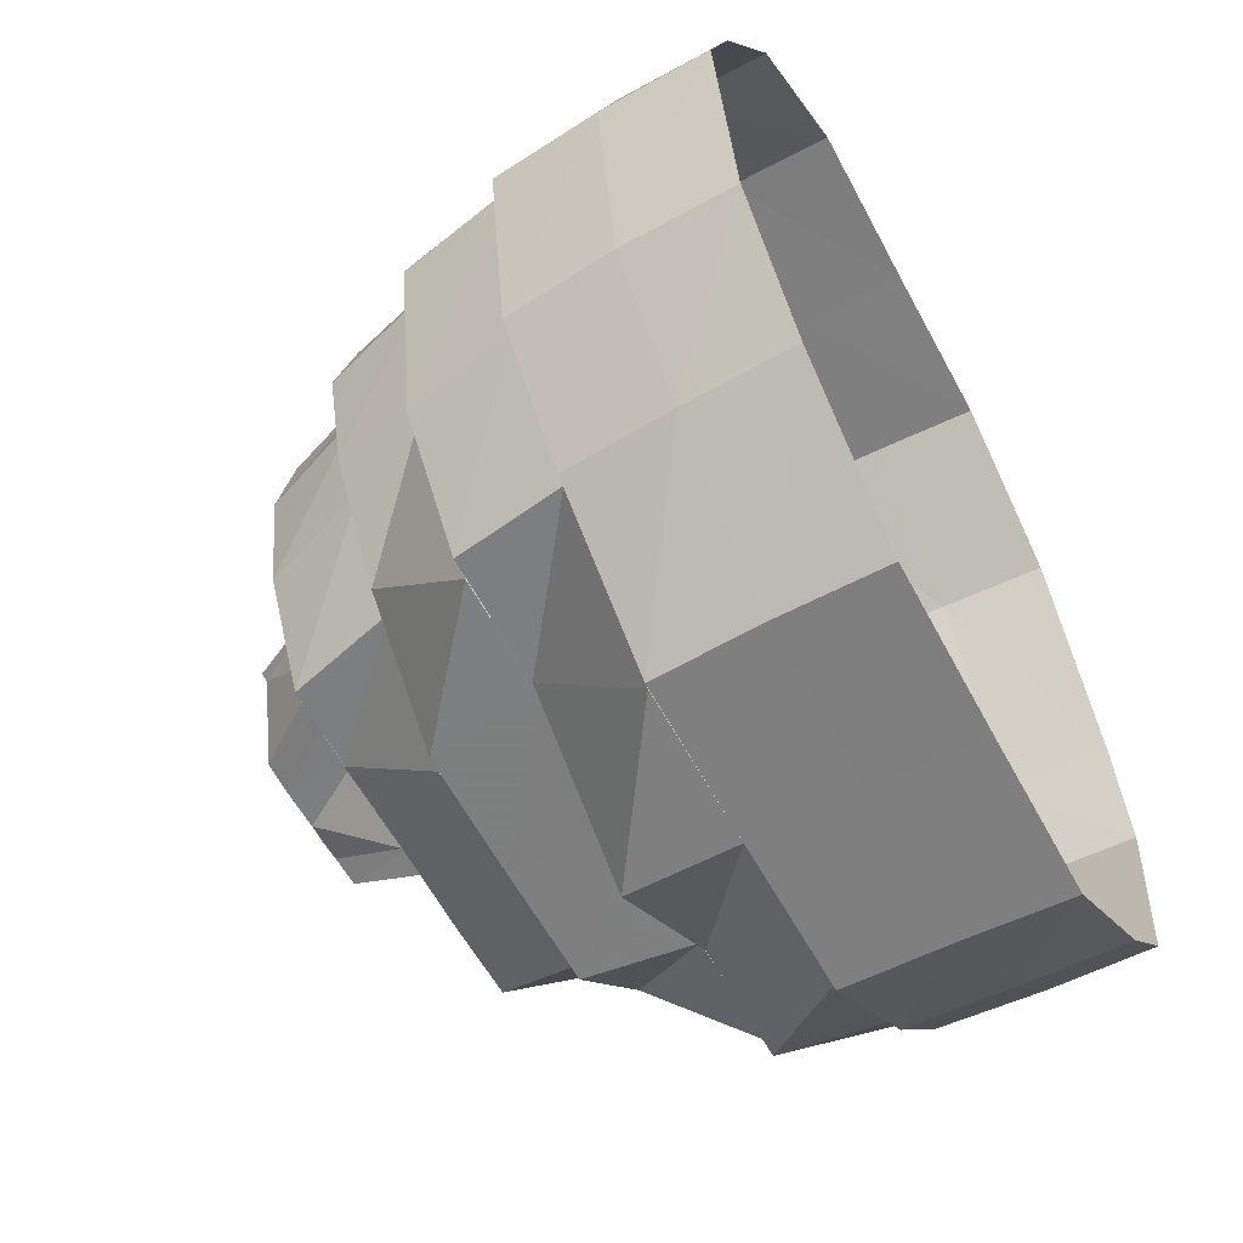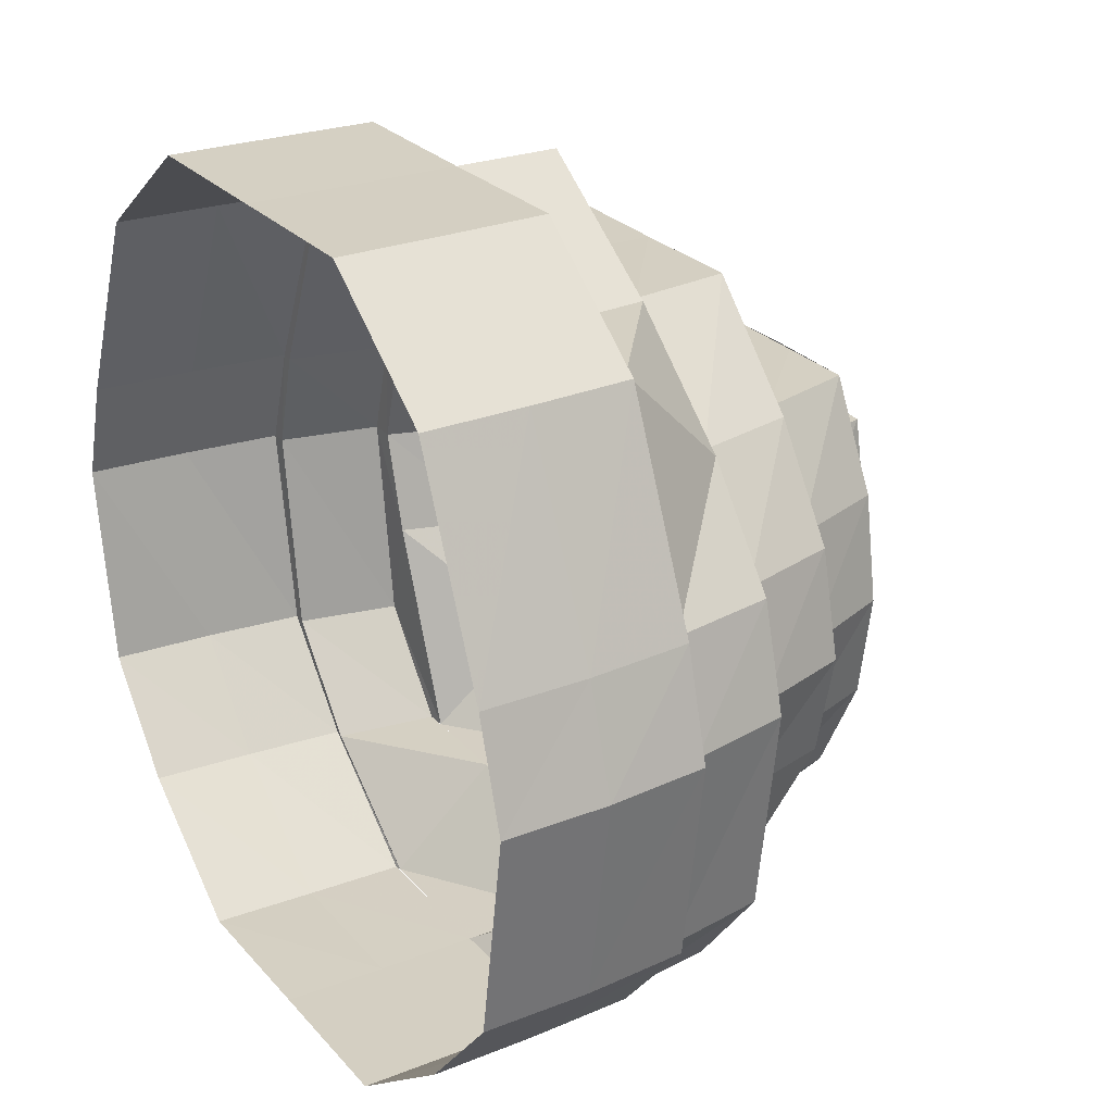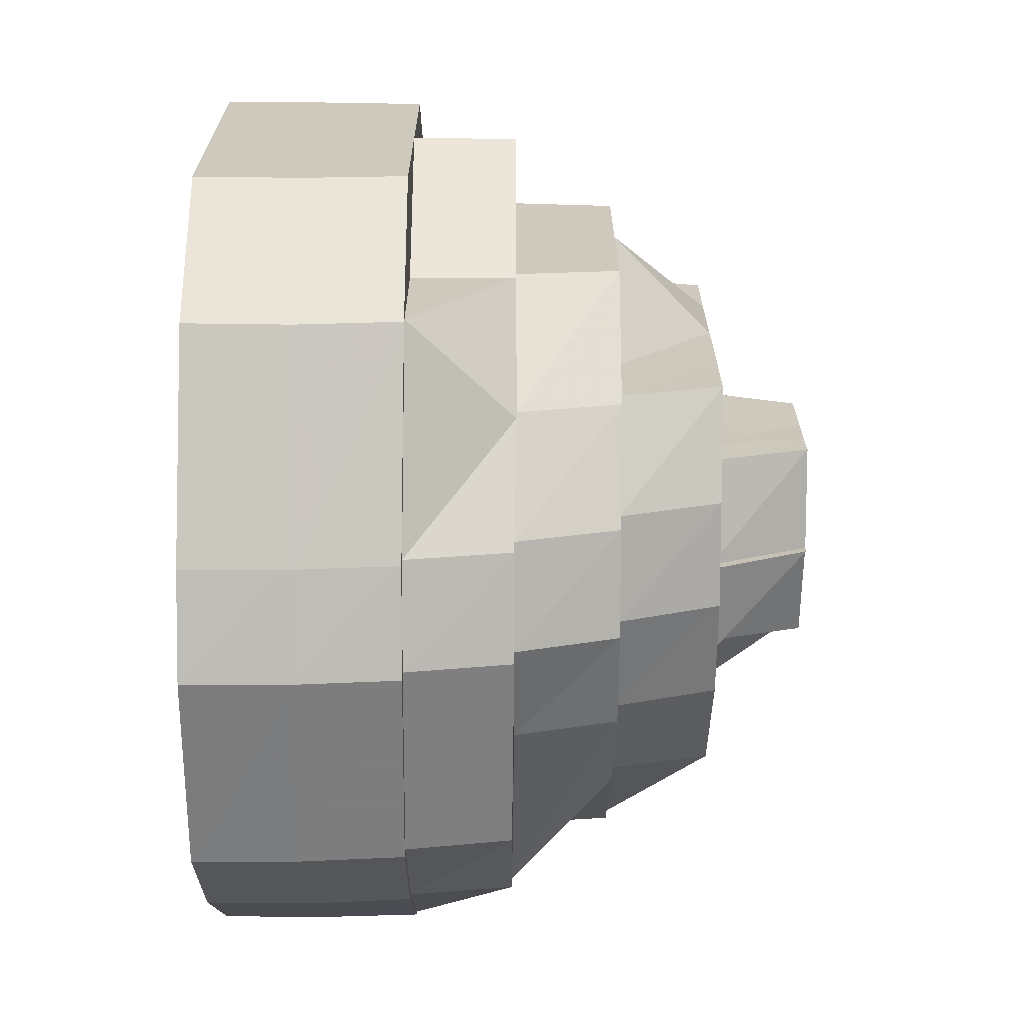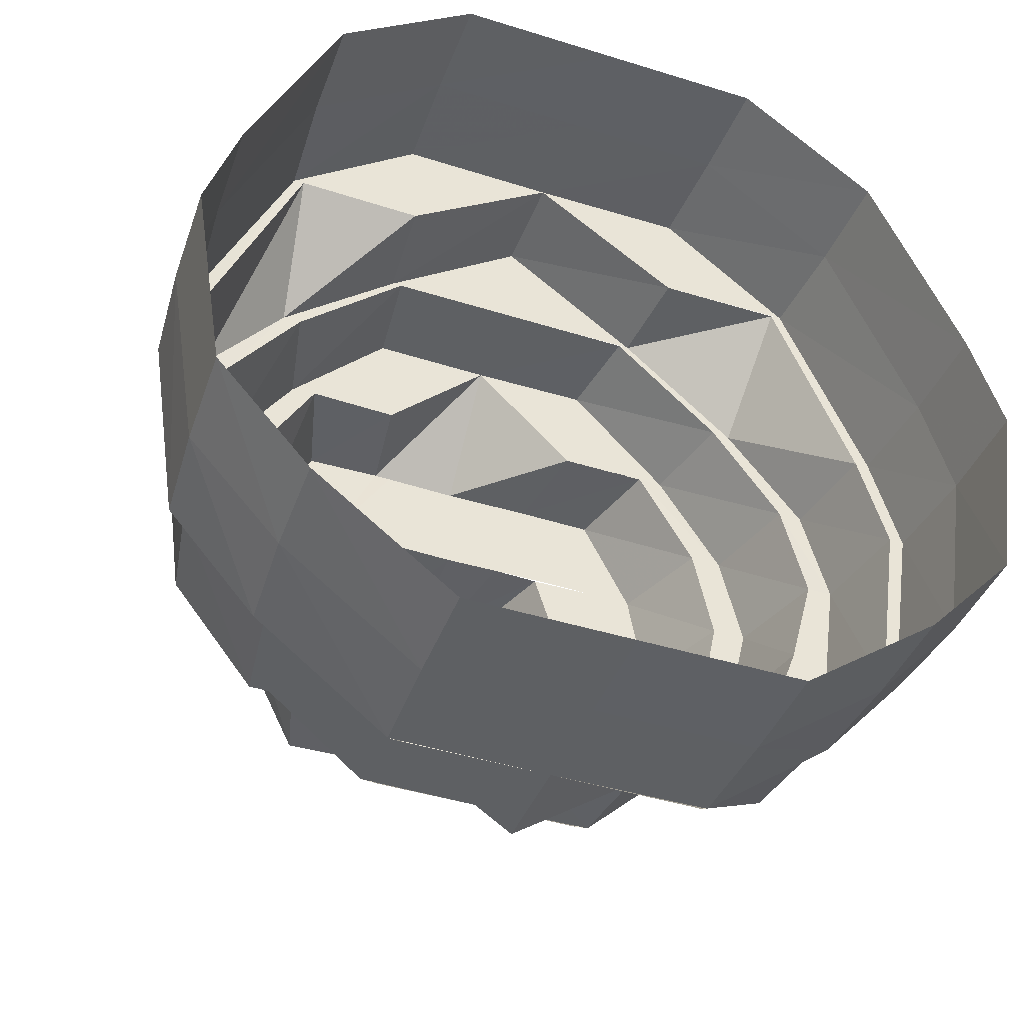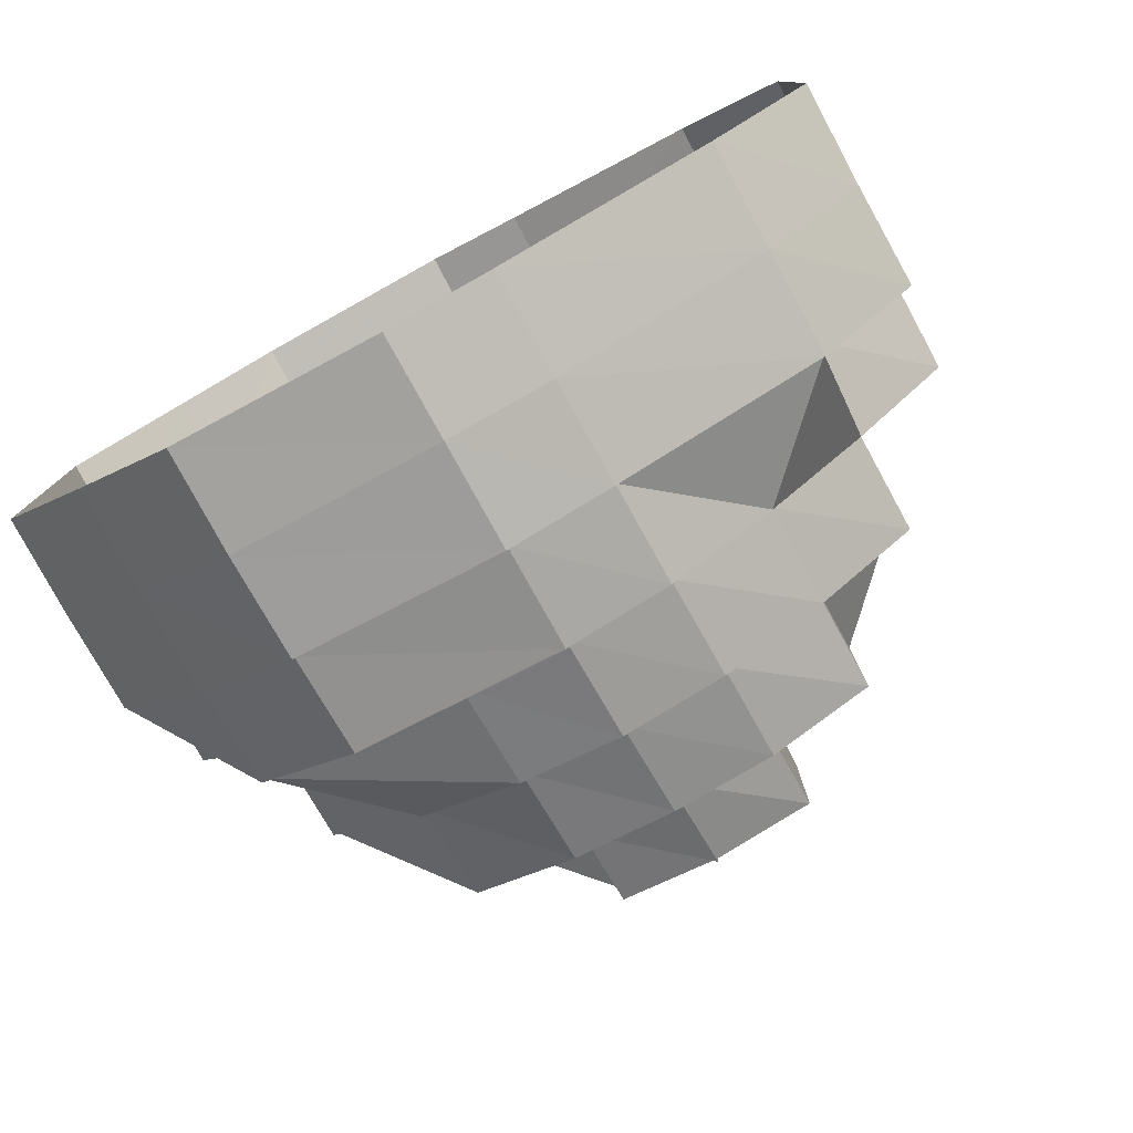
<metadata>
{"format":"obj","ext":"obj","renderer":"f3d","projection":"perspective","resolution":1024,"background":"white","views":[{"elev":-59.7,"azim":28.2,"up":"+Y"},{"elev":25.9,"azim":148.6,"up":"+Y"},{"elev":-67.6,"azim":179.6,"up":"+Z"},{"elev":-42.5,"azim":69.4,"up":"+Y"},{"elev":-79.5,"azim":118.6,"up":"+Z"}]}
</metadata>
<code>
o 24536
v 2204 1865 7.335
v 2204 1865 7.351
v 2204 1865 7.335
v 2204 1865 7.351
v 2204 1865 7.364
v 2204 1865 7.319
v 2204 1865 7.319
v 2204 1865 7.32
v 2204 1865 7.308
v 2204 1865 7.32
v 2204 1865 7.299
v 2204 1865 7.307
v 2204 1865 7.335
v 2204 1865 7.321
v 2204 1865 7.335
v 2204 1865 7.35
v 2204 1865 7.364
v 2204 1865 7.373
v 2204 1865 7.35
v 2204 1865 7.363
v 2204 1865 7.373
v 2204 1865 7.372
v 2204 1865 7.363
v 2204 1865 7.376
v 2204 1865 7.376
v 2204 1865 7.375
v 2204 1865 7.372
v 2204 1865 7.362
v 2204 1865 7.371
v 2204 1865 7.373
v 2204 1865 7.373
v 2204 1865 7.372
v 2204 1865 7.375
v 2204 1865 7.364
v 2204 1865 7.364
v 2204 1865 7.363
v 2204 1865 7.372
v 2204 1865 7.351
v 2204 1865 7.351
v 2204 1865 7.35
v 2204 1865 7.363
v 2204 1865 7.371
v 2204 1865 7.362
v 2204 1865 7.335
v 2204 1865 7.335
v 2204 1865 7.335
v 2204 1865 7.35
v 2204 1865 7.319
v 2204 1865 7.319
v 2204 1865 7.32
v 2204 1865 7.335
v 2204 1865 7.306
v 2204 1865 7.349
v 2204 1865 7.335
v 2204 1865 7.32
v 2204 1865 7.321
v 2204 1865 7.361
v 2204 1865 7.35
v 2204 1865 7.362
v 2204 1865 7.361
v 2204 1865 7.32
v 2204 1865 7.307
v 2204 1865 7.335
v 2204 1865 7.32
v 2204 1865 7.363
v 2204 1865 7.35
v 2204 1865 7.335
v 2204 1865 7.35
v 2204 1865 7.372
v 2204 1865 7.371
v 2204 1865 7.369
v 2204 1865 7.371
v 2204 1865 7.362
v 2204 1865 7.367
v 2204 1865 7.359
v 2204 1865 7.361
v 2204 1865 7.349
v 2204 1865 7.335
v 2204 1865 7.348
v 2204 1865 7.357
v 2204 1865 7.347
v 2204 1865 7.321
v 2204 1865 7.335
v 2204 1865 7.335
v 2204 1865 7.322
v 2204 1865 7.323
v 2204 1865 7.335
v 2204 1865 7.311
v 2204 1865 7.313
v 2204 1865 7.309
v 2204 1865 7.301
v 2204 1865 7.321
v 2204 1865 7.309
v 2204 1865 7.322
v 2204 1865 7.311
v 2204 1865 7.308
v 2204 1865 7.299
v 2204 1865 7.301
v 2204 1865 7.304
v 2204 1865 7.298
v 2204 1865 7.295
v 2204 1865 7.298
v 2204 1865 7.309
v 2204 1865 7.301
v 2204 1865 7.297
v 2204 1865 7.298
v 2204 1865 7.295
v 2204 1865 7.307
v 2204 1865 7.299
v 2204 1865 7.32
v 2204 1865 7.308
v 2204 1865 7.301
v 2204 1865 7.309
v 2204 1865 7.298
v 2204 1865 7.299
v 2204 1865 7.301
v 2204 1865 7.304
v 2204 1865 7.299
v 2204 1865 7.308
v 2204 1865 7.32
v 2204 1865 7.309
v 2204 1865 7.301
v 2204 1865 7.304
v 2204 1865 7.32
v 2204 1865 7.321
v 2204 1865 7.311
v 2204 1865 7.301
v 2204 1865 7.309
v 2204 1865 7.307
v 2204 1865 7.313
v 2204 1865 7.311
v 2204 1865 7.304
v 2204 1865 7.322
v 2204 1865 7.323
v 2204 1865 7.316
v 2204 1865 7.304
v 2204 1865 7.31
v 2204 1865 7.307
v 2204 1865 7.313
v 2204 1865 7.322
v 2204 1865 7.321
v 2204 1865 7.335
v 2204 1865 7.313
v 2204 1865 7.323
v 2204 1865 7.308
v 2204 1865 7.31
v 2204 1865 7.316
v 2204 1865 7.313
v 2204 1865 7.323
v 2204 1865 7.312
v 2204 1865 7.313
v 2204 1865 7.319
v 2204 1865 7.322
v 2204 1865 7.326
v 2204 1865 7.328
v 2204 1865 7.325
v 2204 1865 7.33
v 2204 1865 7.317
v 2204 1865 7.335
v 2204 1865 7.33
v 2204 1865 7.335
v 2204 1865 7.341
v 2204 1865 7.335
v 2204 1865 7.345
v 2204 1865 7.342
v 2204 1865 7.344
v 2204 1865 7.341
v 2204 1865 7.342
v 2204 1865 7.339
v 2204 1865 7.335
v 2204 1865 7.323
v 2204 1865 7.313
v 2204 1865 7.335
v 2204 1865 7.346
v 2204 1865 7.349
v 2204 1865 7.354
v 2204 1865 7.352
v 2204 1865 7.345
v 2204 1865 7.352
v 2204 1865 7.344
v 2204 1865 7.349
v 2204 1865 7.345
v 2204 1865 7.344
v 2204 1865 7.35
v 2204 1865 7.349
v 2204 1865 7.353
v 2204 1865 7.344
v 2204 1865 7.342
v 2204 1865 7.35
v 2204 1865 7.349
v 2204 1865 7.34
v 2204 1865 7.339
v 2204 1865 7.345
v 2204 1865 7.341
v 2204 1865 7.335
v 2204 1865 7.339
v 2204 1865 7.33
v 2204 1865 7.335
v 2204 1865 7.337
v 2204 1865 7.335
v 2204 1865 7.339
v 2204 1865 7.335
v 2204 1865 7.342
v 2204 1865 7.331
v 2204 1865 7.328
v 2204 1865 7.333
v 2204 1865 7.331
v 2204 1865 7.337
v 2204 1865 7.325
v 2204 1865 7.331
v 2204 1865 7.328
v 2204 1865 7.342
v 2204 1865 7.335
v 2204 1865 7.349
v 2204 1865 7.333
v 2204 1865 7.345
v 2204 1865 7.339
v 2204 1865 7.35
v 2204 1865 7.344
v 2204 1865 7.341
v 2204 1865 7.332
v 2204 1865 7.331
v 2204 1865 7.33
v 2204 1865 7.335
v 2204 1865 7.328
v 2204 1865 7.331
v 2204 1865 7.325
v 2204 1865 7.328
v 2204 1865 7.335
v 2204 1865 7.331
v 2204 1865 7.342
v 2204 1865 7.349
v 2204 1865 7.326
v 2204 1865 7.352
v 2204 1865 7.325
v 2204 1865 7.328
v 2204 1865 7.322
v 2204 1865 7.357
v 2204 1865 7.321
v 2204 1865 7.325
v 2204 1865 7.326
v 2204 1865 7.321
v 2204 1865 7.325
v 2204 1865 7.322
v 2204 1865 7.321
v 2204 1865 7.317
v 2204 1865 7.316
v 2204 1865 7.313
v 2204 1865 7.319
v 2204 1865 7.322
v 2204 1865 7.325
v 2204 1865 7.323
v 2204 1865 7.322
v 2204 1865 7.335
v 2204 1865 7.326
v 2204 1865 7.335
v 2204 1865 7.328
v 2204 1865 7.335
v 2204 1865 7.33
v 2204 1865 7.325
v 2204 1865 7.33
v 2204 1865 7.335
v 2204 1865 7.348
v 2204 1865 7.347
v 2204 1865 7.346
v 2204 1865 7.344
v 2204 1865 7.359
v 2204 1865 7.361
v 2204 1865 7.369
v 2204 1865 7.354
v 2204 1865 7.357
v 2204 1865 7.367
v 2204 1865 7.369
v 2204 1865 7.364
v 2204 1865 7.36
v 2204 1865 7.372
v 2204 1865 7.369
v 2204 1865 7.366
v 2204 1865 7.363
v 2204 1865 7.364
v 2204 1865 7.357
v 2204 1865 7.374
v 2204 1865 7.371
v 2204 1865 7.375
v 2204 1865 7.372
v 2204 1865 7.361
v 2204 1865 7.369
v 2204 1865 7.363
v 2204 1865 7.362
v 2204 1865 7.35
v 2204 1865 7.35
v 2204 1865 7.349
v 2204 1865 7.361
v 2204 1865 7.362
v 2204 1865 7.371
v 2204 1865 7.335
v 2204 1865 7.322
v 2204 1865 7.335
v 2204 1865 7.306
v 2204 1865 7.32
v 2204 1865 7.297
v 2204 1865 7.307
v 2204 1865 7.297
v 2204 1865 7.307
v 2204 1865 7.298
v 2204 1865 7.294
v 2204 1865 7.294
v 2204 1865 7.295
v 2204 1865 7.297
v 2204 1865 7.297
v 2204 1865 7.298
v 2204 1865 7.306
v 2204 1865 7.306
v 2204 1865 7.307
v 2204 1865 7.32
v 2204 1865 7.35
v 2204 1865 7.335
v 2204 1865 7.349
v 2204 1865 7.32
v 2204 1865 7.335
v 2204 1865 7.359
v 2204 1865 7.348
v 2204 1865 7.335
v 2204 1865 7.359
v 2204 1865 7.348
v 2204 1865 7.335
v 2204 1865 7.347
v 2204 1865 7.354
v 2204 1865 7.346
v 2204 1865 7.36
v 2204 1865 7.354
v 2204 1865 7.357
v 2204 1865 7.347
v 2204 1865 7.335
v 2204 1865 7.346
v 2204 1865 7.357
v 2204 1865 7.359
v 2204 1865 7.353
v 2204 1865 7.354
v 2204 1865 7.35
v 2204 1865 7.352
v 2204 1865 7.346
v 2204 1865 7.344
v 2204 1865 7.344
v 2204 1865 7.35
v 2204 1865 7.345
v 2204 1865 7.328
v 2204 1865 7.33
v 2204 1865 7.331
f 1 2 3
f 3 2 4
f 2 5 4
f 6 1 3
f 7 1 6
f 6 3 8
f 9 8 10
f 11 12 9
f 8 3 13
f 3 4 13
f 14 13 15
f 13 4 16
f 4 17 16
f 4 5 17
f 5 18 17
f 19 17 20
f 17 18 21
f 20 21 22
f 17 21 23
f 18 24 21
f 21 24 25
f 22 25 26
f 21 25 27
f 28 27 29
f 24 30 25
f 25 30 31
f 26 31 32
f 25 31 33
f 30 34 31
f 31 34 35
f 32 35 36
f 31 35 37
f 34 38 35
f 35 38 39
f 36 39 40
f 35 39 41
f 42 41 43
f 38 44 39
f 39 44 45
f 40 45 46
f 39 45 47
f 44 48 45
f 45 48 49
f 46 49 50
f 45 49 51
f 48 52 49
f 53 51 54
f 54 55 56
f 57 58 53
f 59 47 58
f 59 58 60
f 61 62 55
f 63 61 64
f 65 66 59
f 66 67 68
f 69 65 70
f 71 59 60
f 72 73 71
f 71 60 74
f 74 60 75
f 76 77 75
f 77 78 79
f 80 79 81
f 78 82 83
f 81 83 84
f 84 85 86
f 83 85 87
f 86 88 89
f 90 91 88
f 92 93 85
f 94 93 95
f 92 96 93
f 55 96 92
f 96 97 93
f 95 98 99
f 62 100 96
f 100 101 97
f 96 102 97
f 103 97 104
f 97 105 98
f 101 106 105
f 97 107 105
f 106 108 109
f 108 110 111
f 112 111 113
f 105 114 109
f 105 109 115
f 98 105 115
f 115 109 116
f 98 115 117
f 118 119 116
f 119 120 121
f 115 116 122
f 117 115 122
f 122 116 123
f 121 124 125
f 124 13 125
f 123 121 126
f 127 128 123
f 117 122 129
f 130 117 129
f 131 132 130
f 133 131 134
f 130 129 135
f 129 122 136
f 122 123 136
f 135 129 137
f 129 136 137
f 136 123 138
f 123 126 138
f 138 126 139
f 126 140 139
f 141 142 140
f 143 140 144
f 136 138 145
f 137 136 145
f 138 139 146
f 145 138 146
f 146 139 147
f 148 149 147
f 145 146 150
f 137 145 151
f 151 145 150
f 152 137 151
f 135 137 152
f 152 151 153
f 154 135 152
f 155 152 153
f 156 135 154
f 155 153 157
f 151 150 158
f 159 155 160
f 161 156 154
f 162 161 159
f 161 155 163
f 164 165 162
f 87 156 161
f 166 87 161
f 165 161 167
f 168 167 169
f 169 163 170
f 171 172 156
f 173 171 156
f 174 173 166
f 175 166 165
f 176 174 177
f 175 165 178
f 179 180 175
f 181 175 178
f 182 181 183
f 184 185 182
f 186 175 181
f 186 177 175
f 181 178 187
f 187 178 188
f 189 186 190
f 187 188 191
f 191 188 192
f 193 194 188
f 194 195 196
f 195 197 198
f 192 196 199
f 199 198 200
f 201 202 199
f 203 201 192
f 202 204 200
f 204 205 206
f 200 207 206
f 208 192 200
f 157 209 207
f 170 157 210
f 210 209 211
f 208 212 192
f 212 187 192
f 213 208 200
f 212 214 187
f 215 213 200
f 216 214 212
f 217 216 212
f 214 218 219
f 220 216 217
f 213 220 217
f 221 215 200
f 221 222 215
f 223 224 222
f 225 226 221
f 227 223 228
f 222 229 213
f 229 220 213
f 230 228 221
f 229 231 220
f 231 232 220
f 233 228 230
f 231 234 232
f 233 235 228
f 236 233 221
f 206 236 221
f 237 235 233
f 234 238 232
f 239 237 240
f 240 237 241
f 241 242 243
f 236 244 233
f 209 244 236
f 244 245 233
f 209 158 244
f 245 246 237
f 158 247 244
f 247 246 245
f 158 150 247
f 150 248 247
f 247 248 246
f 150 146 248
f 146 147 248
f 248 249 246
f 248 147 249
f 246 249 250
f 147 251 249
f 147 252 251
f 253 254 252
f 249 251 255
f 249 255 250
f 251 256 255
f 250 255 257
f 250 257 235
f 257 258 259
f 260 257 261
f 255 256 229
f 252 262 256
f 262 263 256
f 256 263 264
f 256 265 229
f 229 265 266
f 263 267 264
f 268 269 267
f 265 270 266
f 264 271 265
f 264 267 271
f 265 271 270
f 266 270 234
f 267 272 271
f 267 273 272
f 271 274 270
f 271 272 274
f 270 275 234
f 270 274 275
f 234 275 238
f 273 276 272
f 272 277 274
f 272 276 277
f 274 278 275
f 274 277 278
f 275 279 238
f 275 278 279
f 277 74 278
f 276 71 277
f 277 71 74
f 276 70 71
f 278 74 280
f 278 280 279
f 74 75 280
f 280 75 281
f 282 70 276
f 273 282 276
f 282 37 70
f 283 282 273
f 283 33 282
f 284 69 282
f 285 284 283
f 286 283 287
f 288 285 289
f 290 288 291
f 291 23 289
f 291 289 292
f 292 289 293
f 294 295 293
f 296 291 292
f 13 291 296
f 296 292 262
f 297 296 298
f 49 52 299
f 49 299 300
f 52 301 299
f 50 299 302
f 299 301 303
f 299 303 304
f 302 303 305
f 301 306 303
f 303 306 307
f 303 307 102
f 305 307 308
f 306 309 307
f 307 309 310
f 307 310 107
f 308 310 311
f 309 312 310
f 310 312 313
f 310 313 114
f 312 7 313
f 311 313 314
f 313 7 6
f 314 6 315
f 313 6 12
f 316 317 318
f 317 319 320
f 321 318 322
f 322 320 323
f 324 325 281
f 325 326 327
f 328 327 329
f 280 281 330
f 279 280 330
f 330 281 331
f 332 333 331
f 333 334 335
f 330 331 336
f 336 331 177
f 336 177 186
f 279 330 337
f 337 330 336
f 238 279 337
f 238 337 338
f 337 336 339
f 339 336 186
f 338 337 339
f 339 186 340
f 338 339 214
f 214 339 340
f 341 342 343
f 344 345 346
f 347 348 349

</code>
